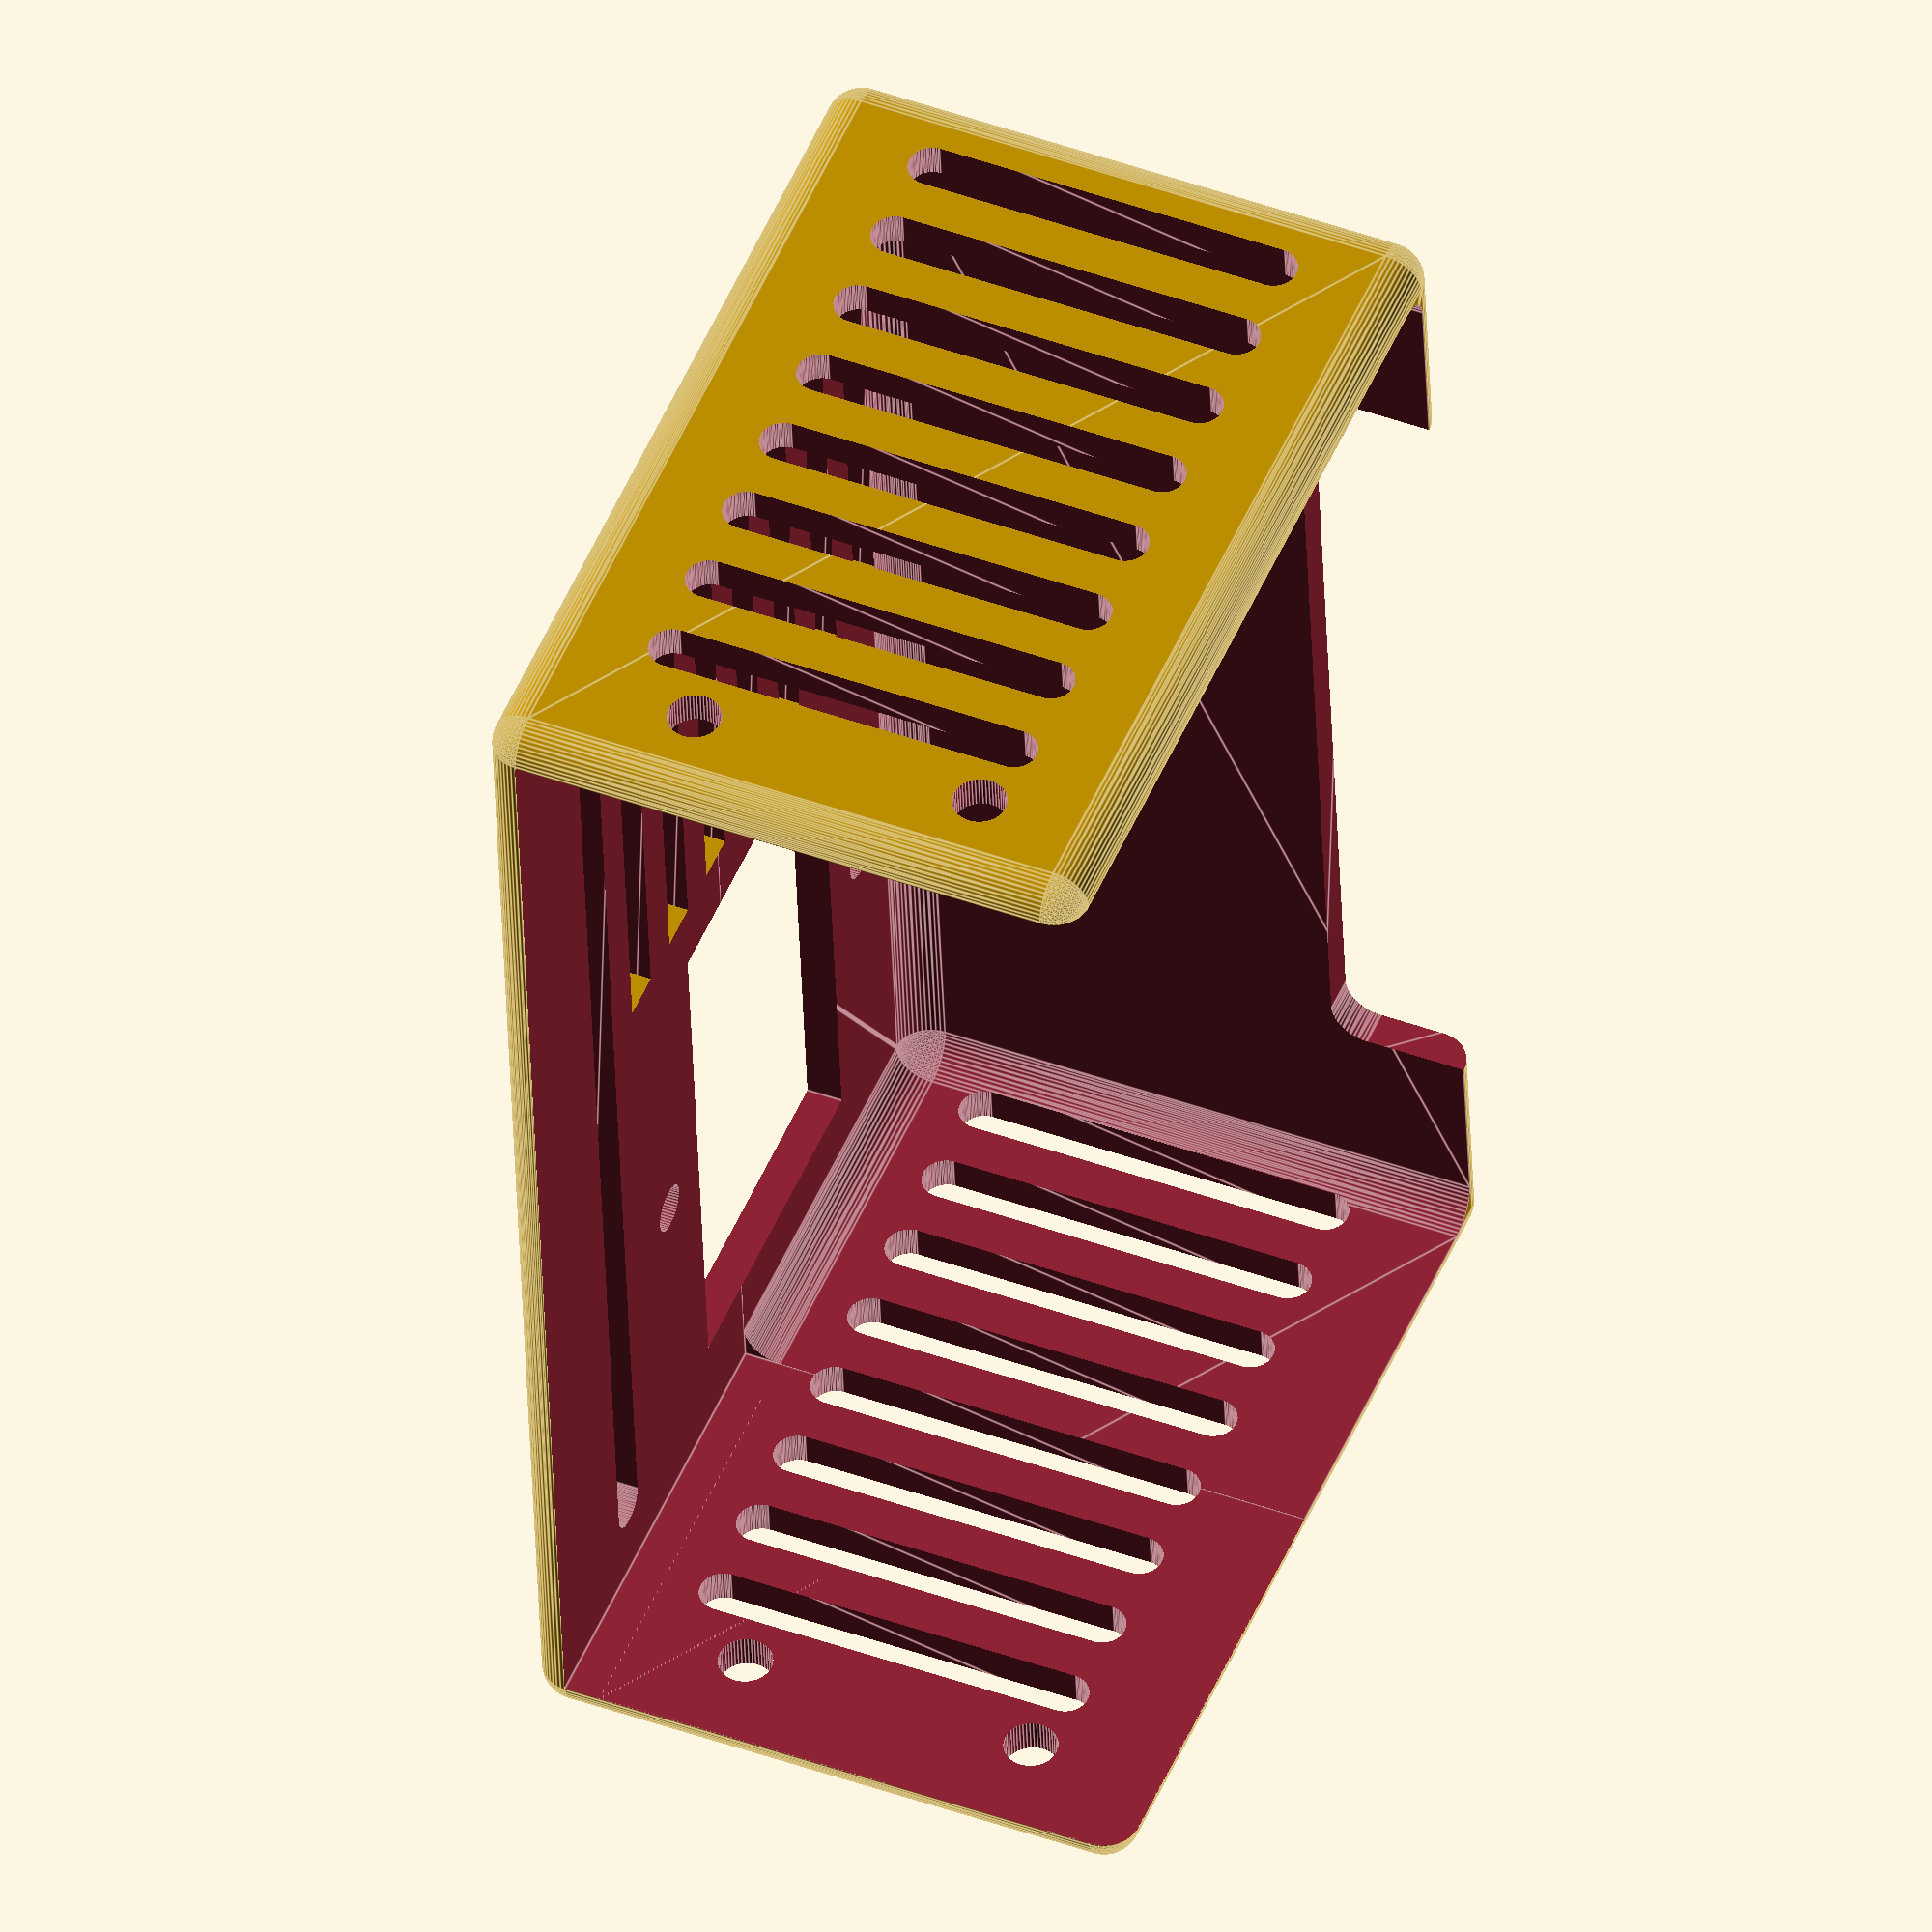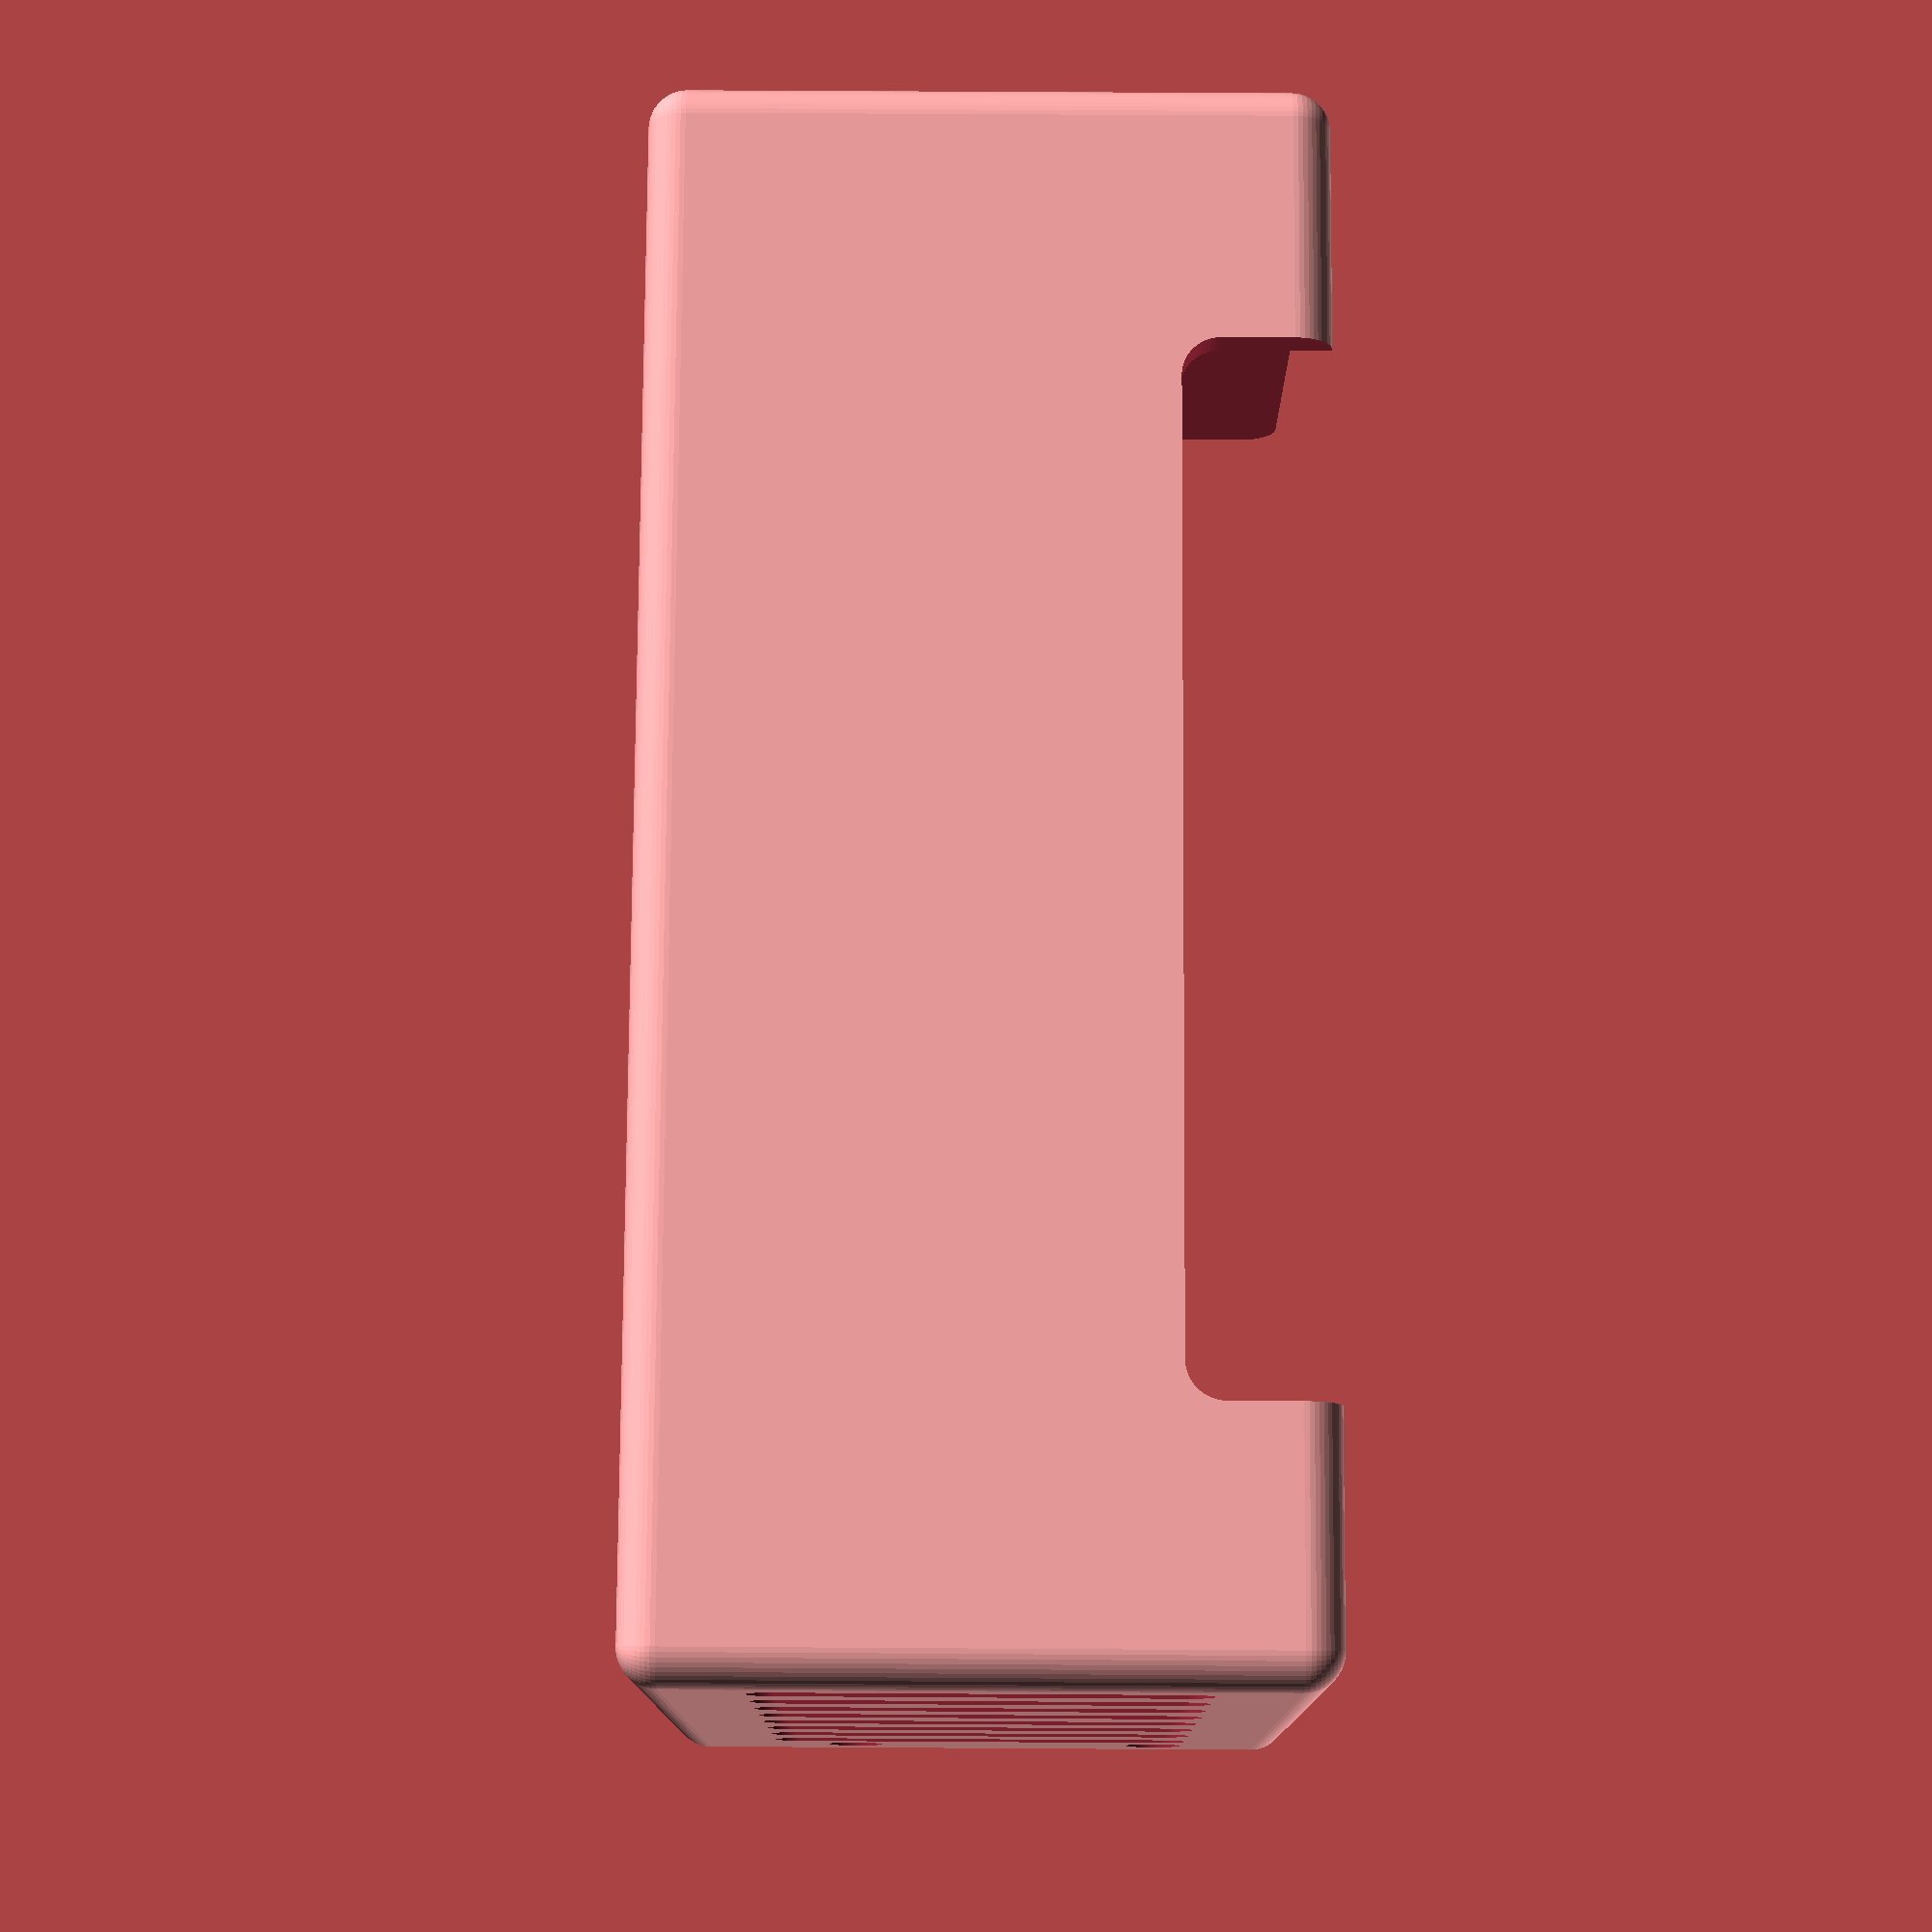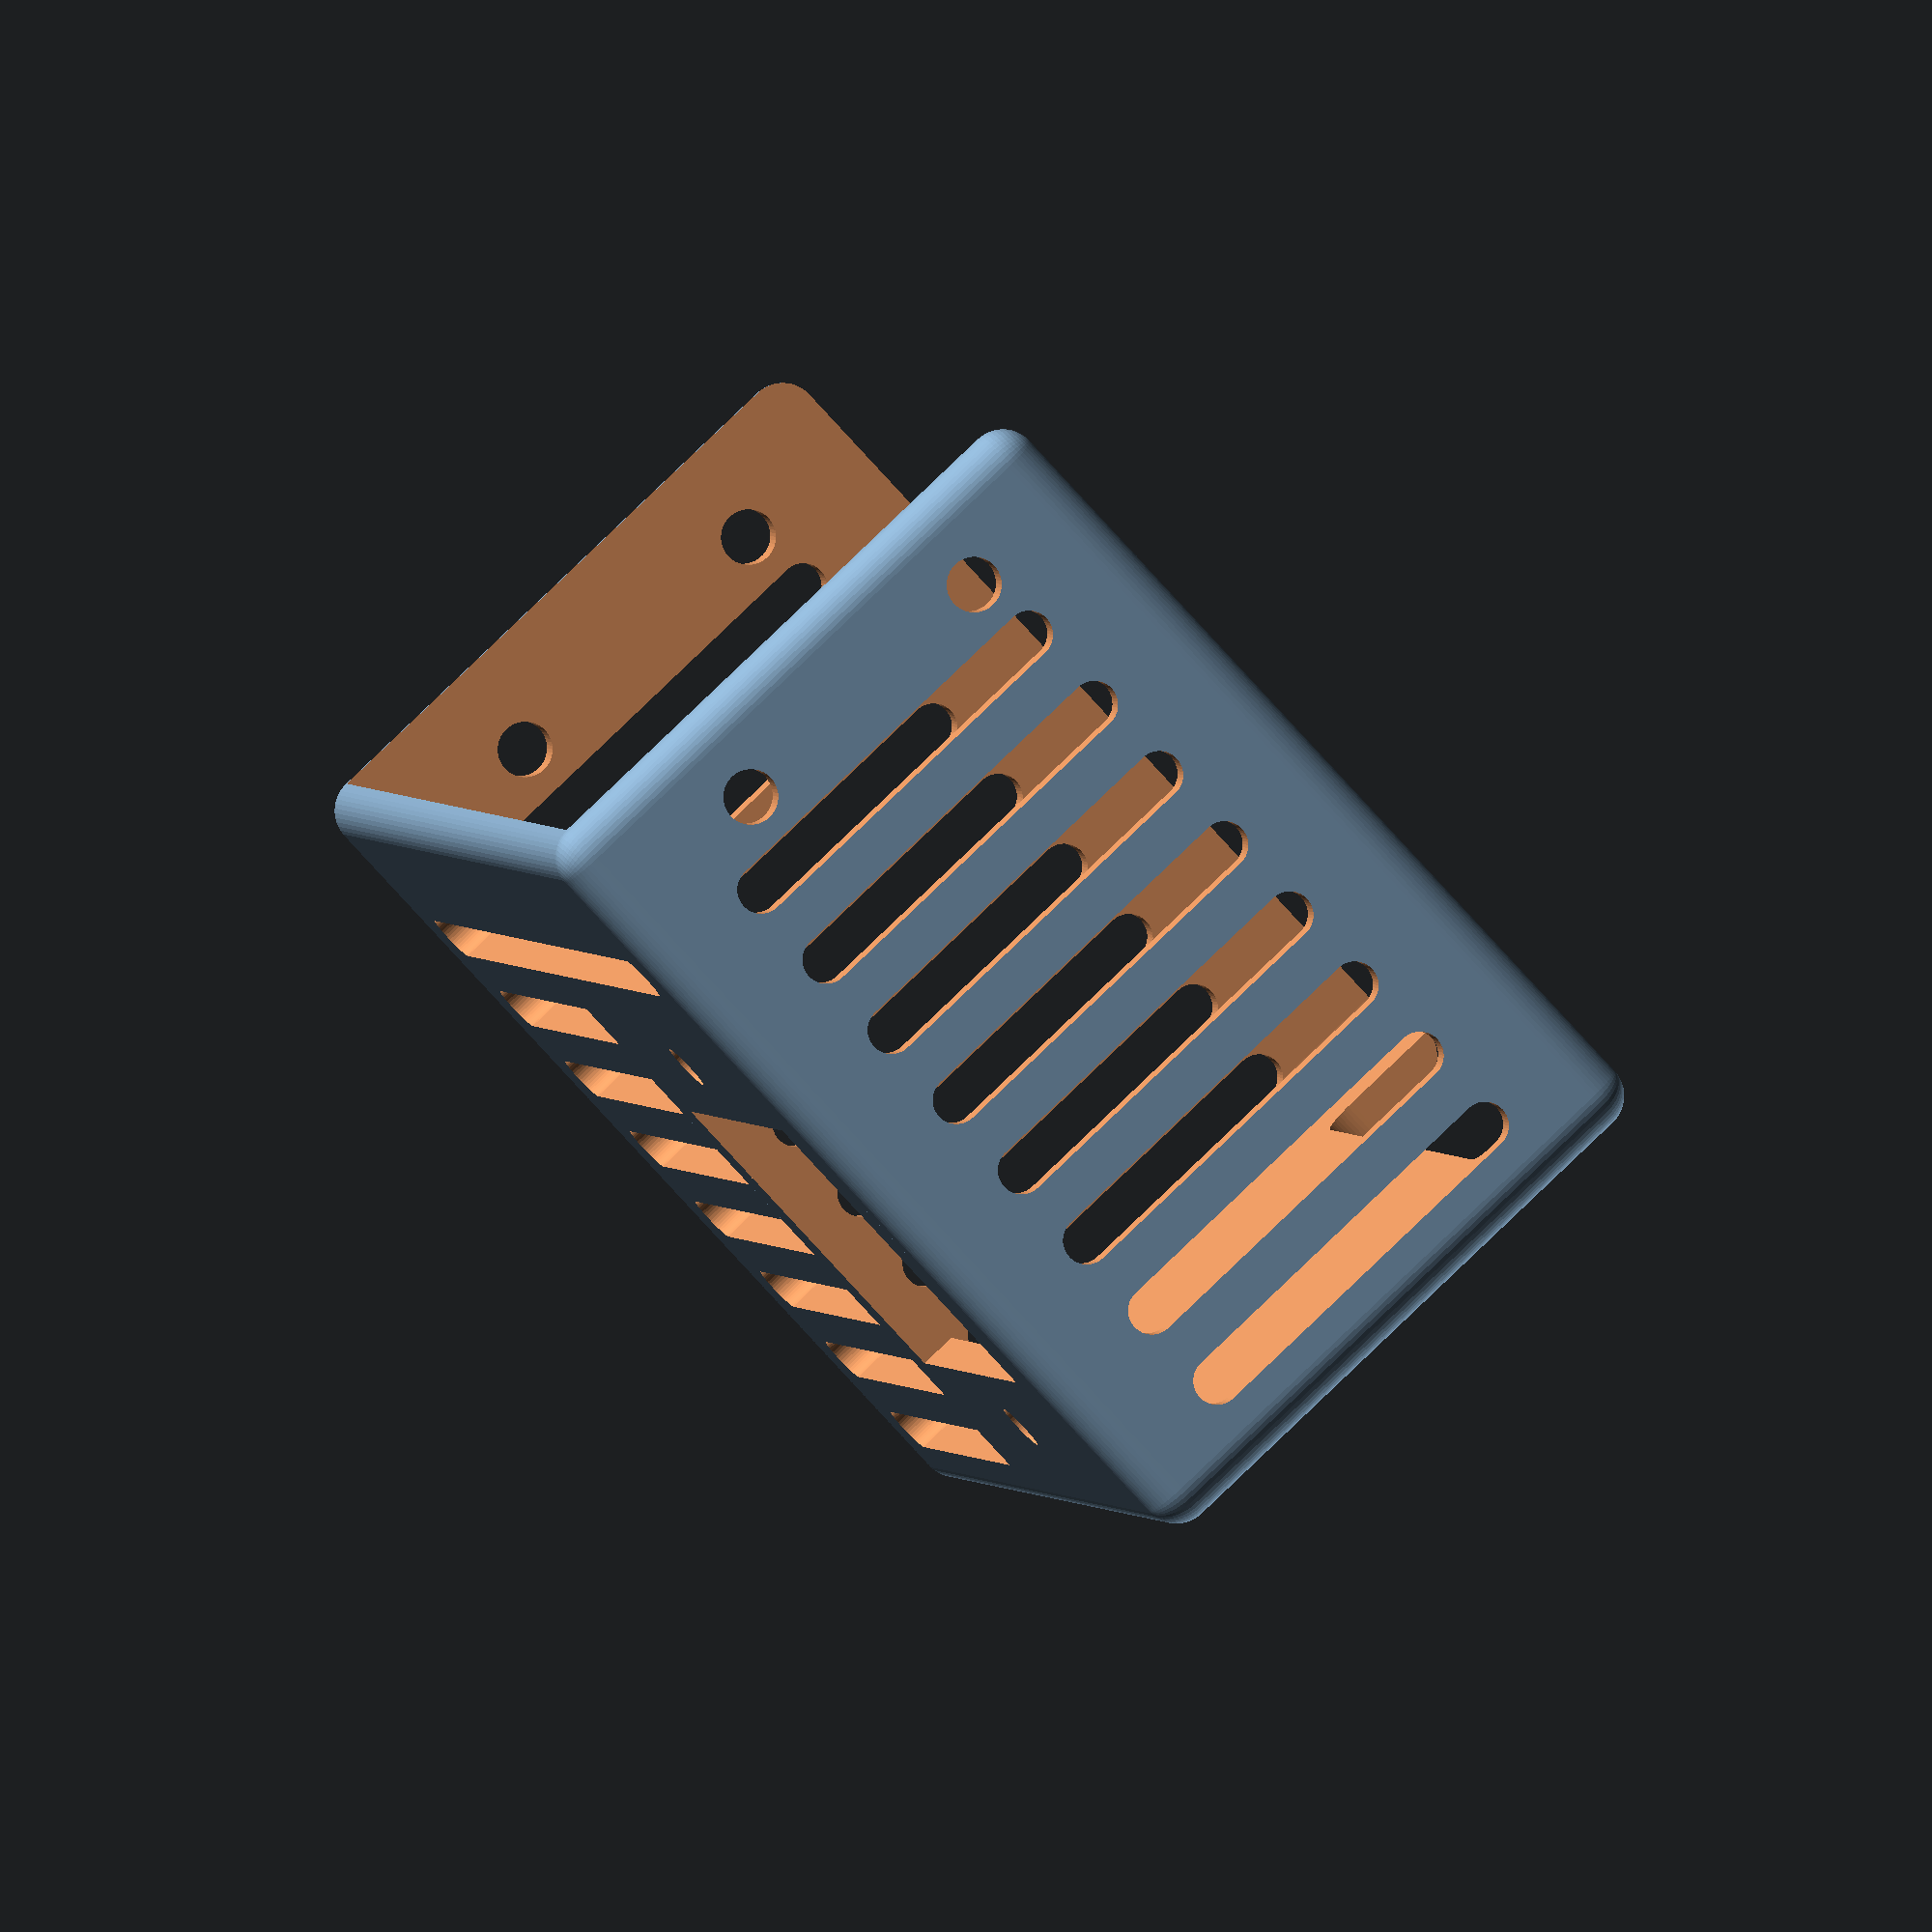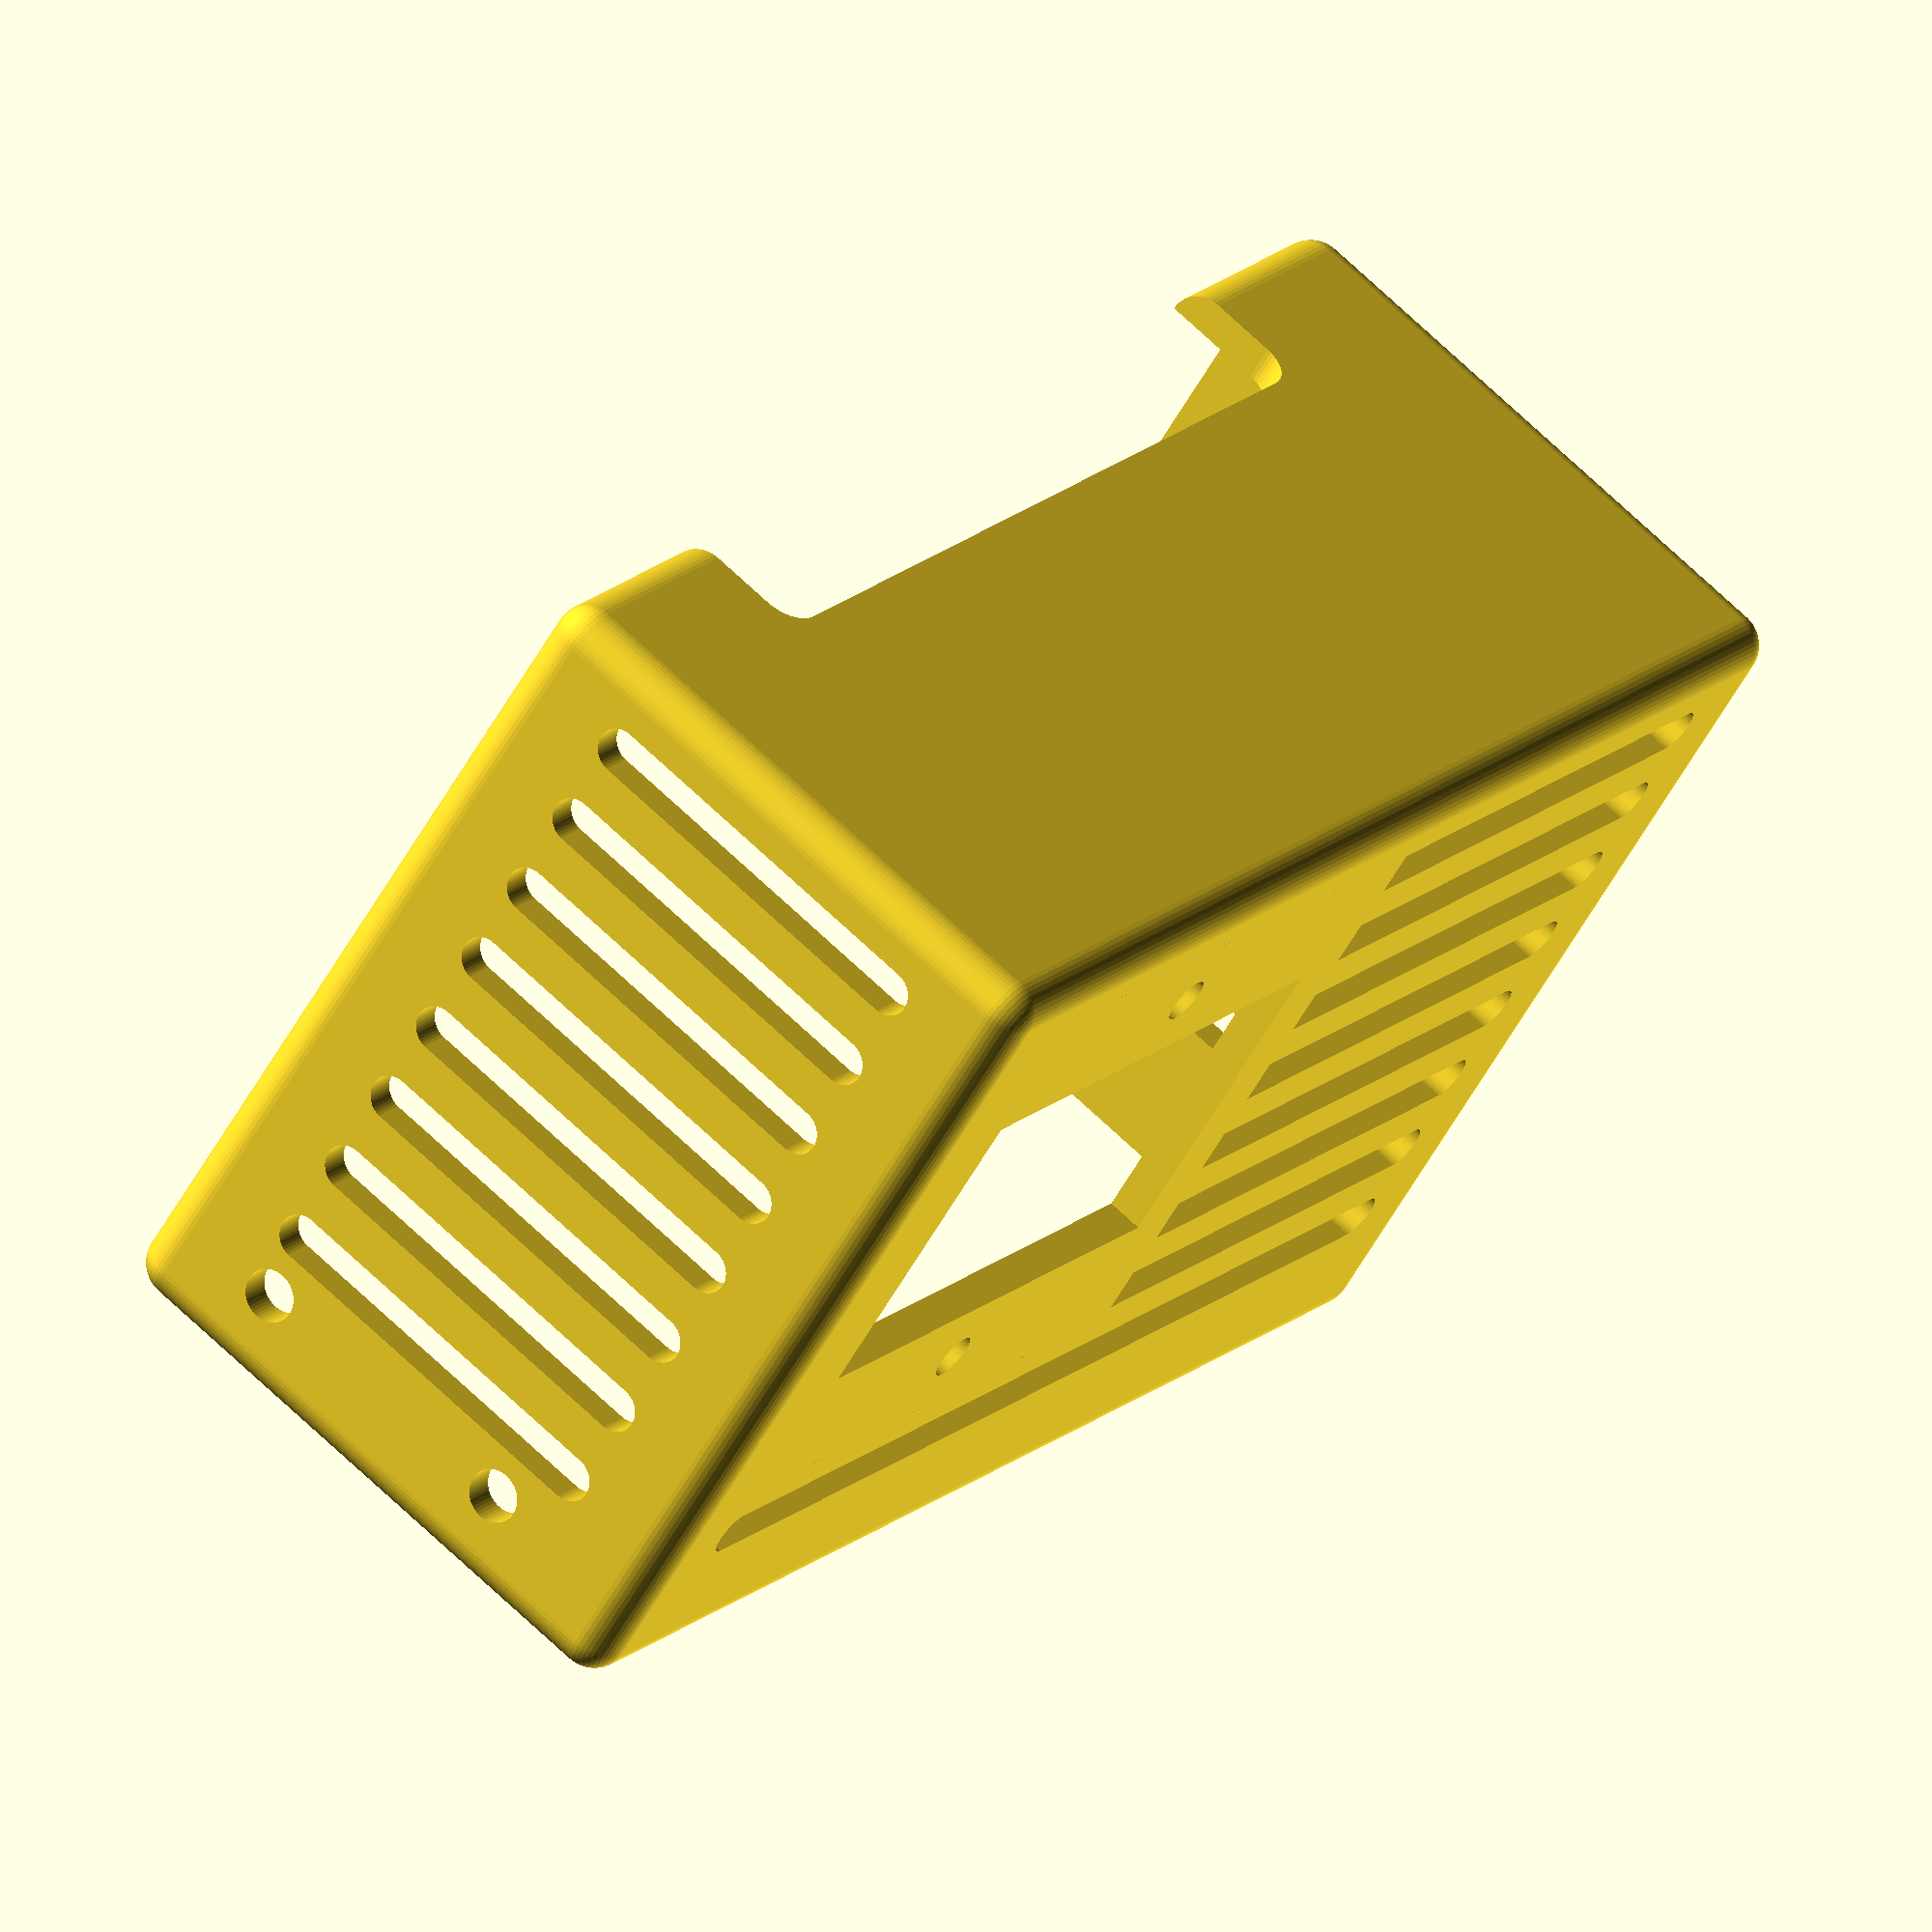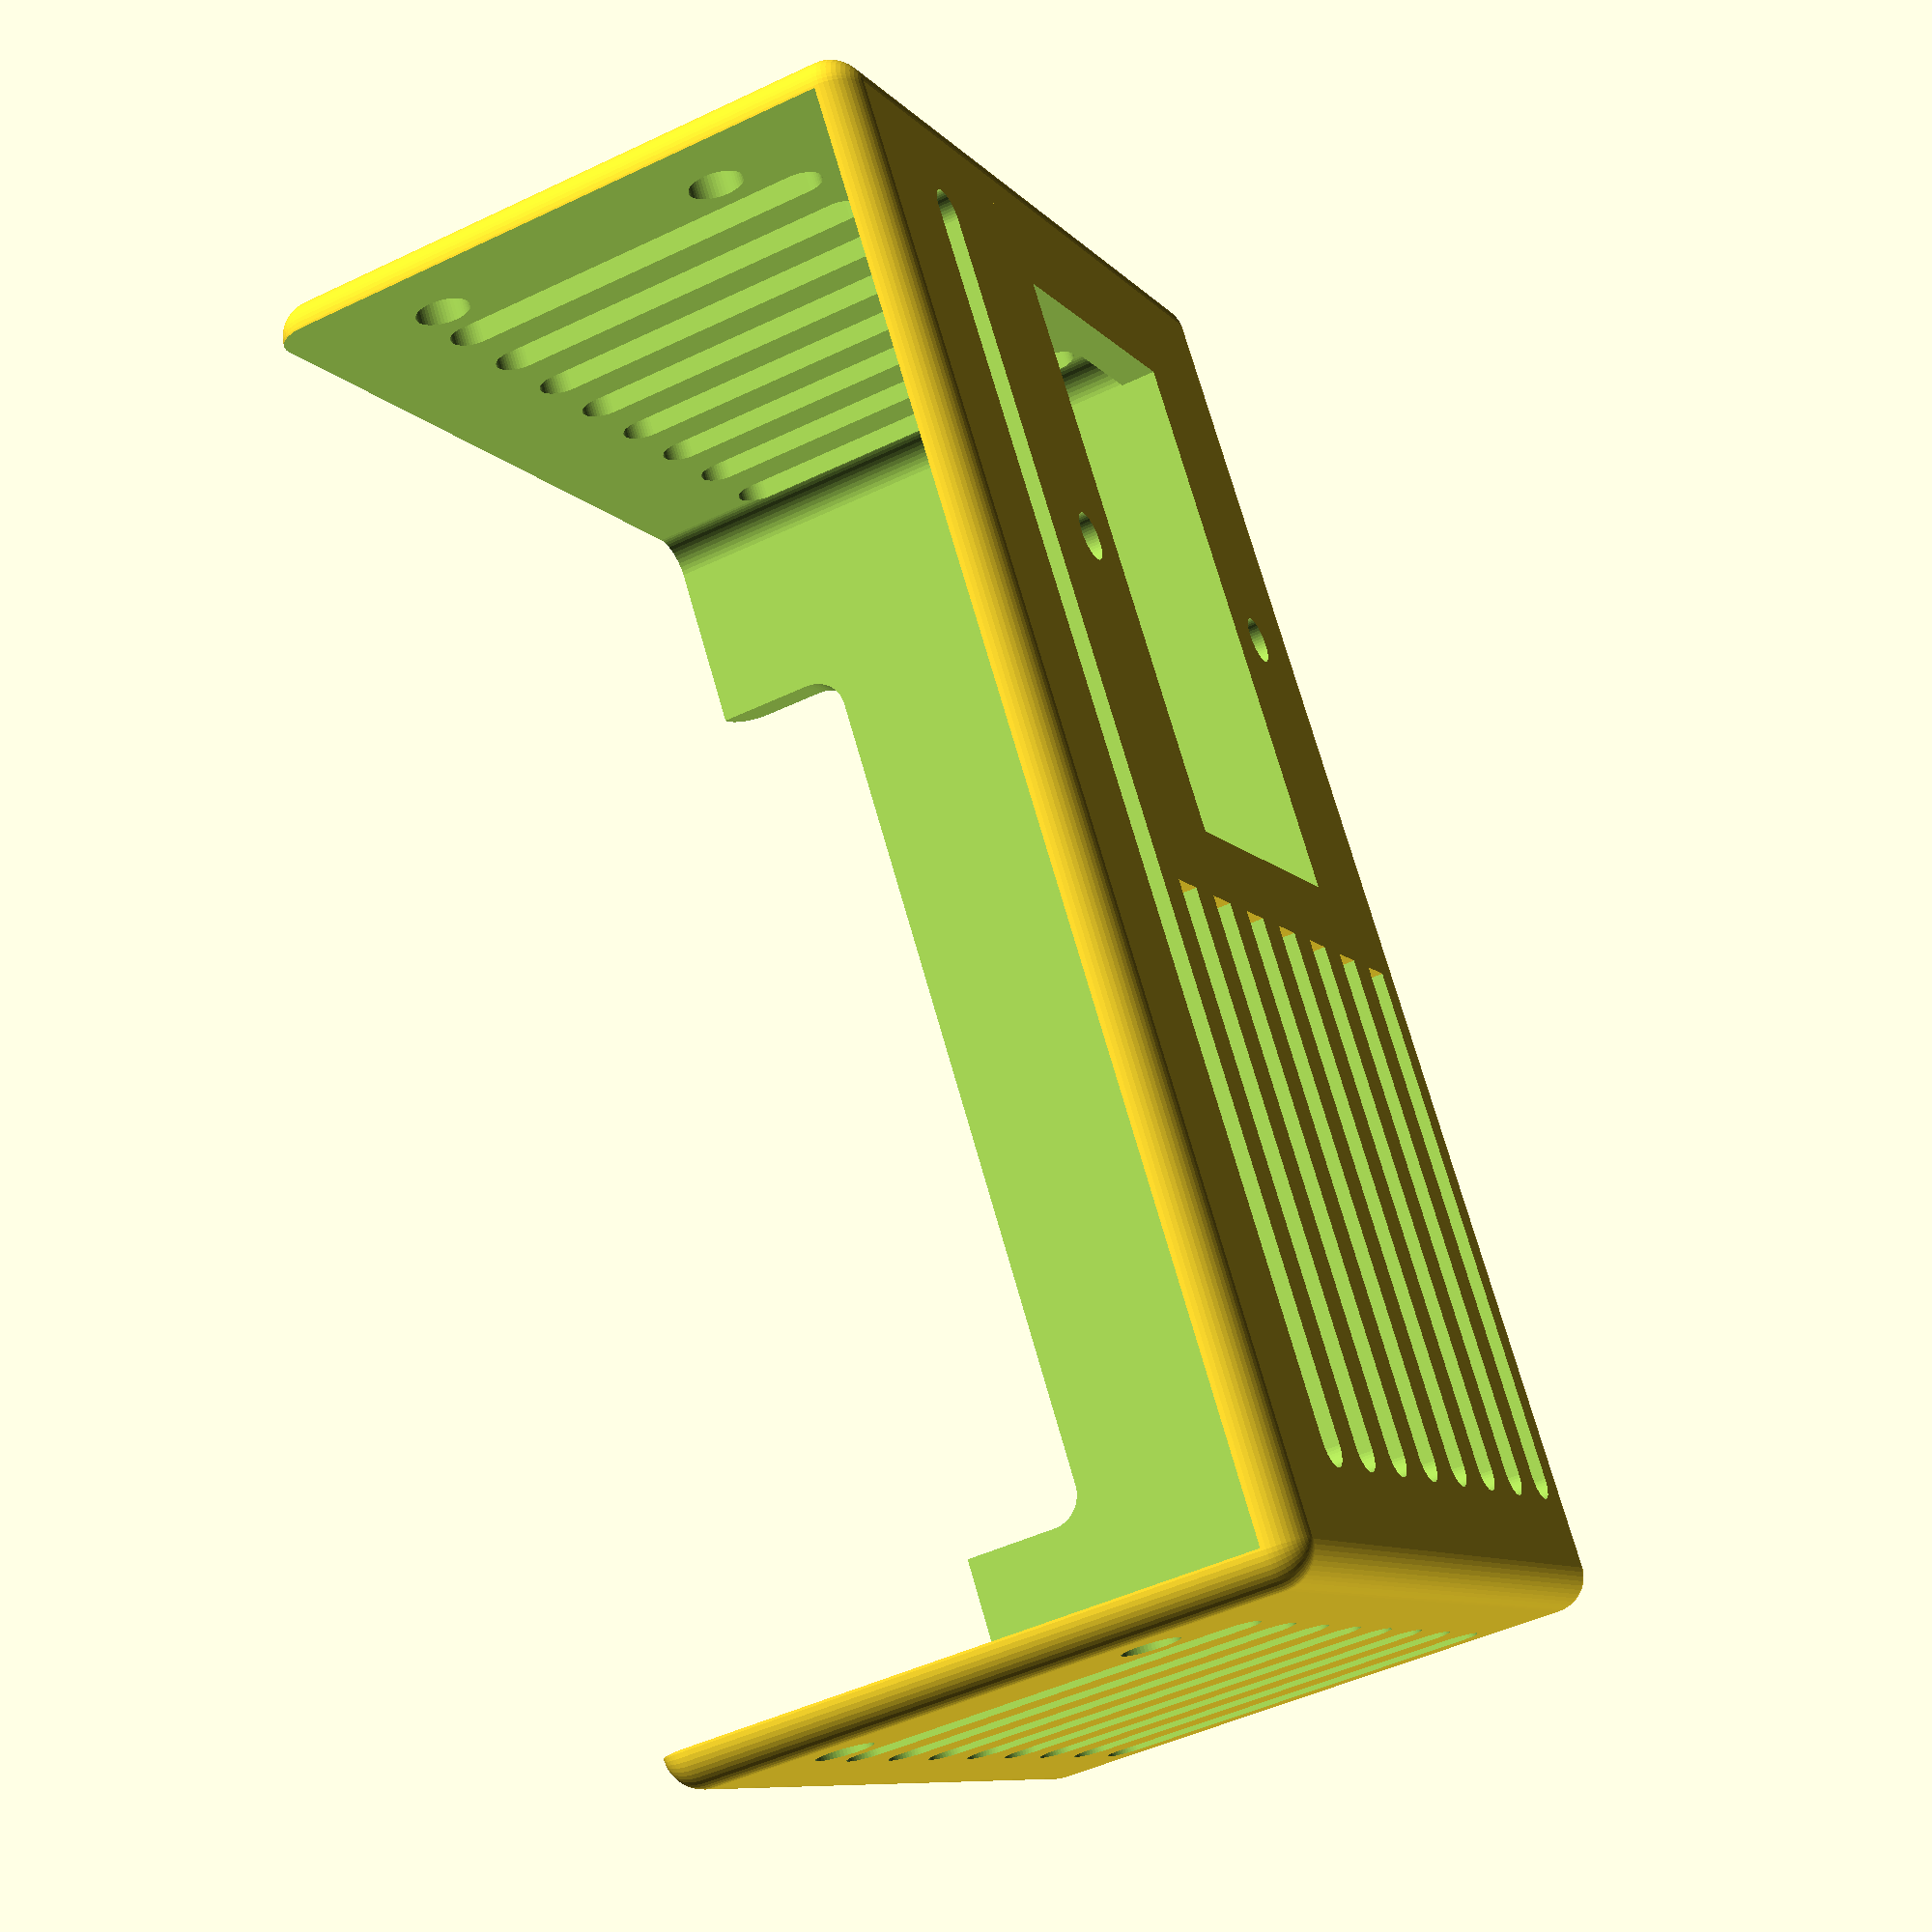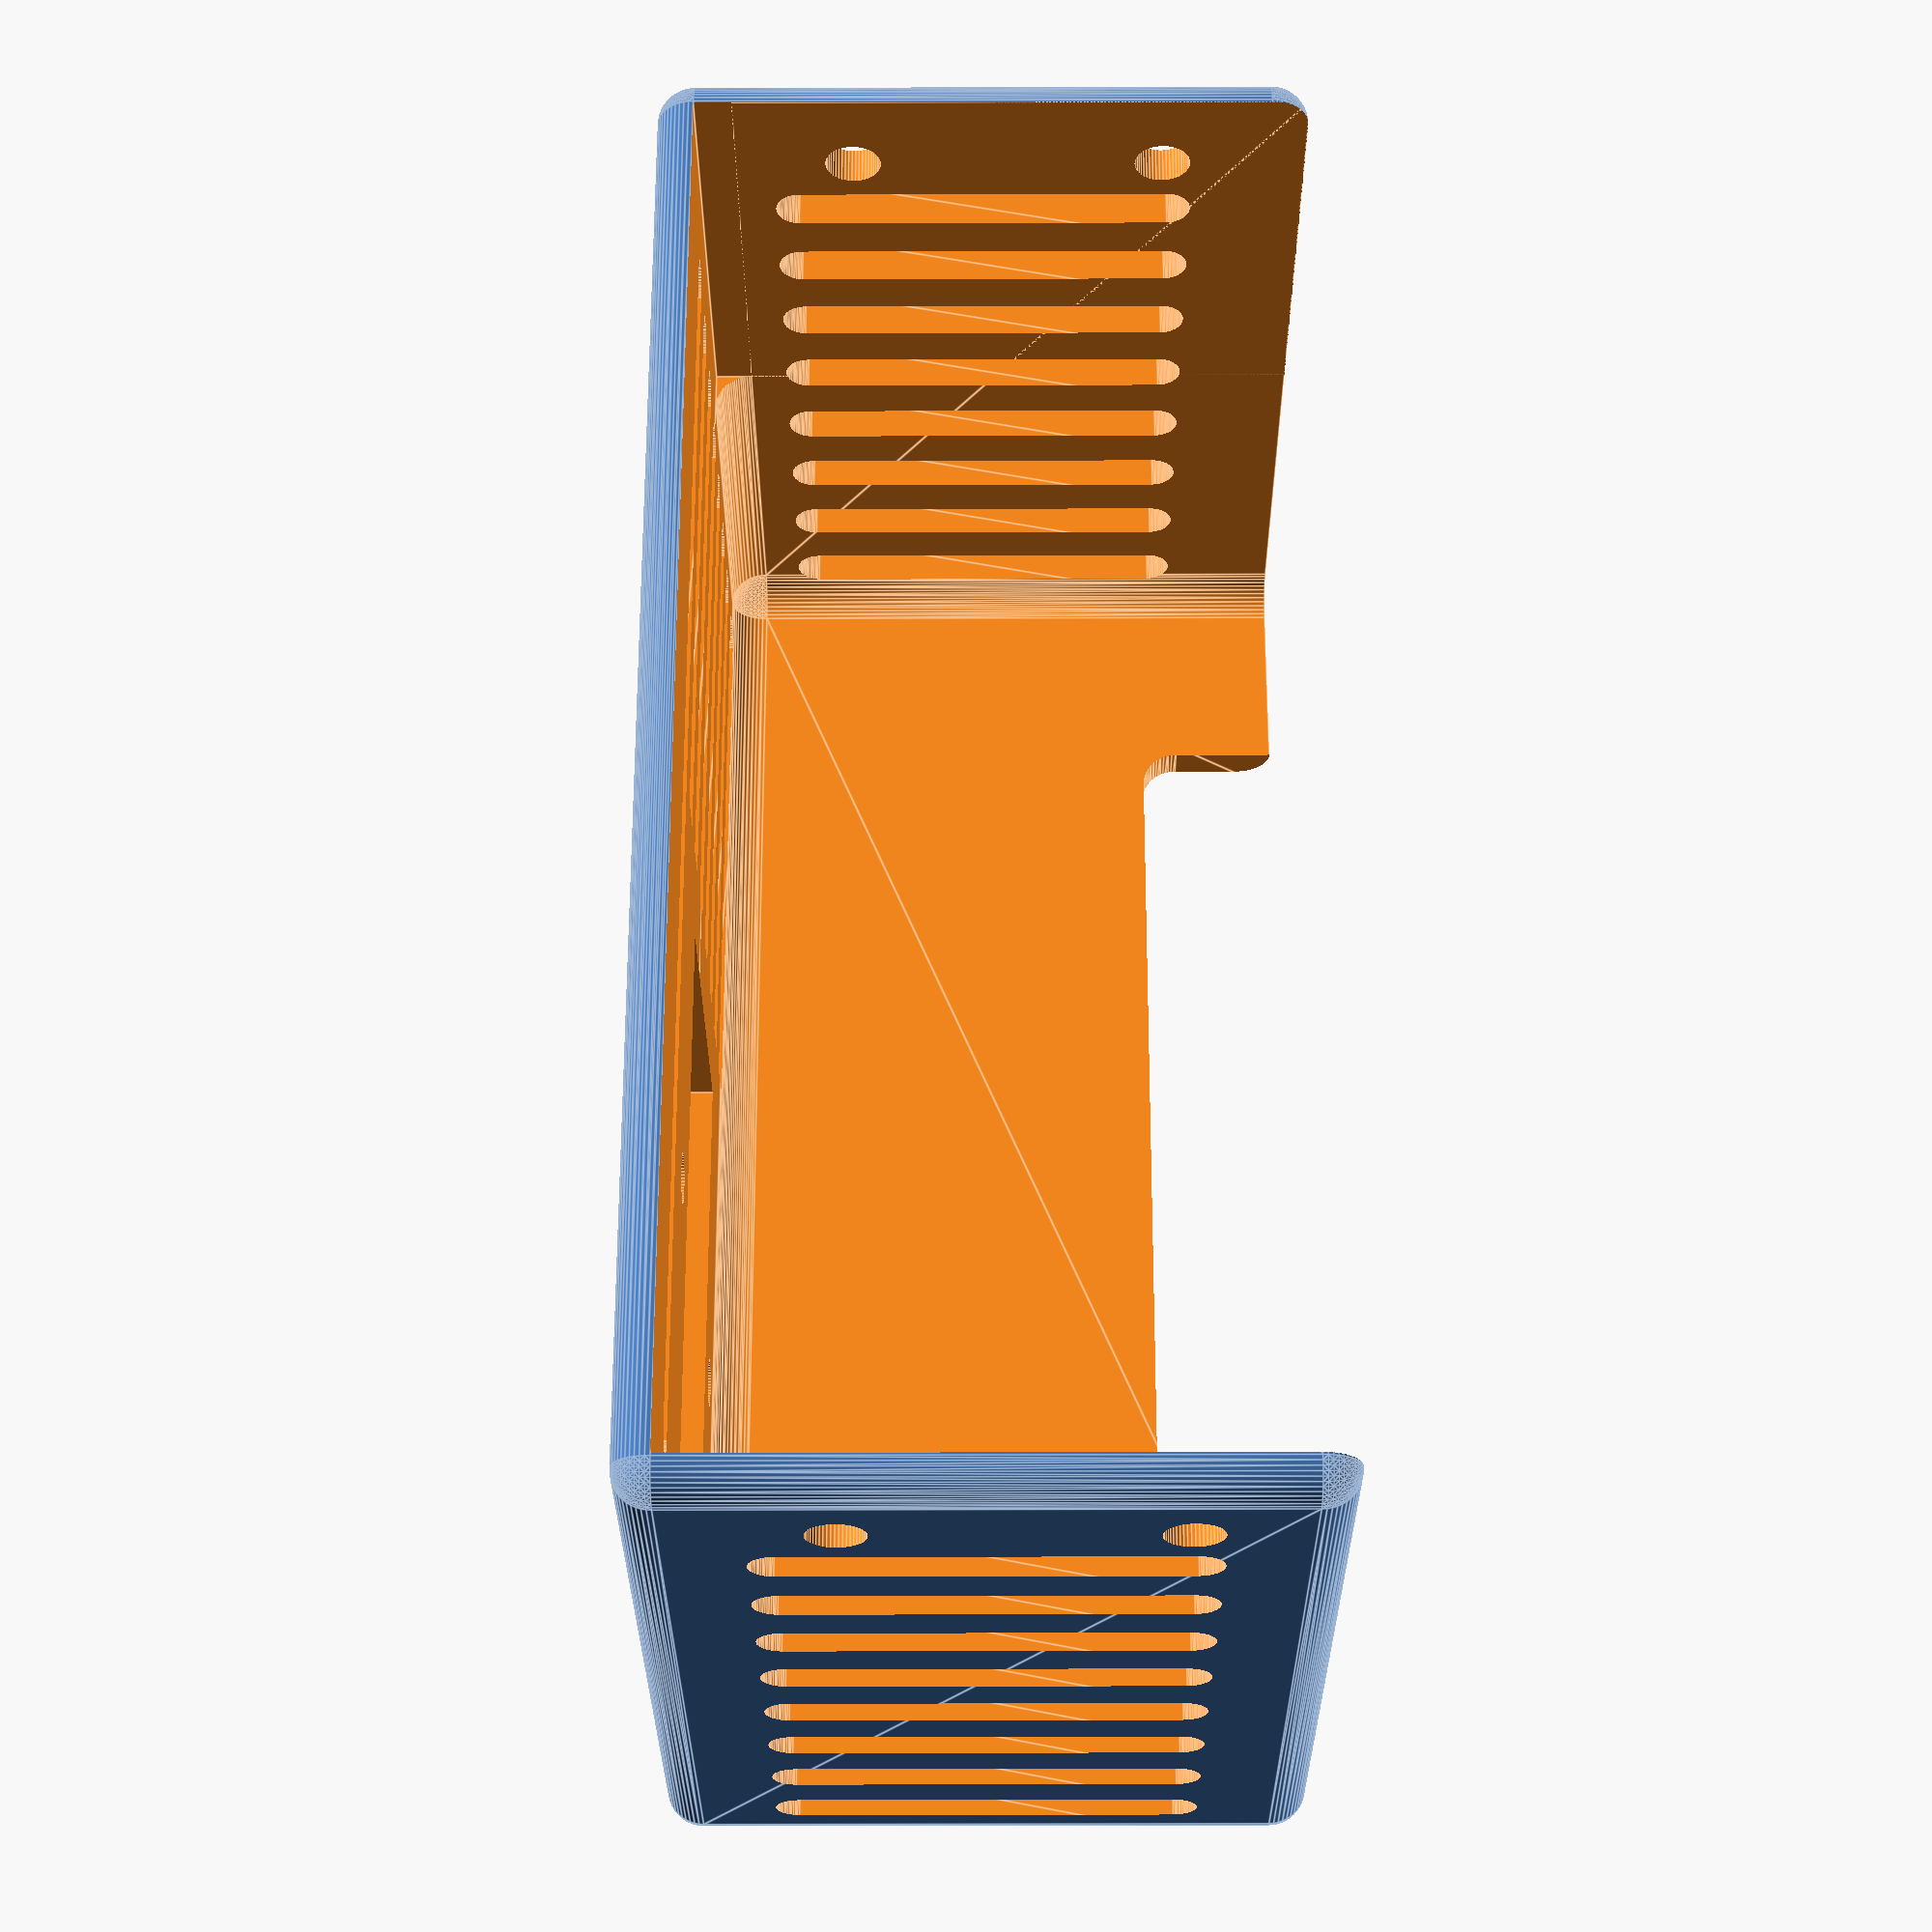
<openscad>


// Psu width
psuWidth = 115;

// Psu Depth
psuDepth = 49;

// Cover desired Height
coverHeight = 70;

screwInterCenter = 25;
screwDiameter    = 4.5;
screwX = 10;
screwY = 05;

// Cable out window depth
cableOutDepth = 10;

// Cable out window width
cableOutWidth = 80;


// Connector at front (else at side)
connIsAtFront = true;

// Connector Hole Width
connWidth  = 48;

// Connector hole Height
connHeight = 28;

// Connector XPos
connXPos = 25;

// Connector YPos
connYPos =7;

// Has screw holes
connHasScrewHoles = true;

// Connector screw diameteer
connScrewDiam = 4;

// Connector screwHole center distance 
connScrewCenterDst = 40;

// Connector screwhole rotation
connScrewHoleRotation =0;

// Ventilation lines
nVentilationLines = 8;
ventilationHeight = 3.9;
ventilationFrontLength = 100;
ventilationSideLength = 30;

// wallThick
wallThick =3;

$fn=50;

difference () {
    
    // Main Box
    // Outside
    minkowski()
    {
        cube ([psuWidth, coverHeight  , psuDepth -wallThick ], center = true);
        sphere(r=wallThick);
    }
    
    // Inside
    translate ( [0, wallThick, wallThick])
        minkowski()
        {
            cube ([psuWidth-2*wallThick, coverHeight  , psuDepth-wallThick ], center = true);
            sphere(r=wallThick);
        }
    
    // remove some round corners
    translate ( [0, coverHeight/2, wallThick])
        cube ([psuWidth , coverHeight  , psuDepth + wallThick ], center = true);
    
    // Connector hole
    if (connIsAtFront)
    {
        translate ([0,0,-(psuDepth ) /2])
        ConnectorHole();
    }
    else
    {
        translate ([-(psuWidth+wallThick)/2,0,0])
            rotate([0,90,0])
                ConnectorHole();
    }
 
    // Cable output
    translate([0,-(coverHeight +wallThick)/2,(psuDepth )/2 ])
        rotate ([90,0,0])
            minkowski()
            {
                cube ([cableOutWidth - 2* wallThick  , 2 *(cableOutDepth - wallThick),  2* wallThick ], center = true);   
                cylinder (r=wallThick, h =2*wallThick);
            }
            
    // Ventilation lines
    difference(){
        translate ([0,-(coverHeight +wallThick)/2+ 1.5*ventilationHeight,-(psuDepth )/2 ])
            VentilationHoles (ventilationFrontLength);
        if (connIsAtFront)
                
            translate([-connXPos,-connYPos,-(psuDepth ) /2])
                if (connScrewHoleRotation == 0)
                    cube ([connWidth + 4 *wallThick, connScrewCenterDst + 4 * wallThick, 3 *wallThick], center = true);    
                else
                    cube ([connScrewCenterDst + 4 *wallThick, connHeight + 4 * wallThick, 3 *wallThick], center = true);    
    }
    
    if (connIsAtFront)
        translate ([-(psuWidth+wallThick)/2,-(coverHeight +wallThick)/2+ 1.5*ventilationHeight,0])
            rotate ([0,90,0])
                  VentilationHoles (ventilationSideLength);
   
    translate ([(psuWidth+wallThick)/2,-(coverHeight +wallThick)/2+ 1.5*ventilationHeight,0])
        rotate ([0,90,0])
              VentilationHoles (ventilationSideLength);

    // screHoles
    translate ([0,coverHeight/2- screwY, psuDepth/2 - screwX ])
    {
        rotate ([0,90,0])
            cylinder (d=screwDiameter, h = 2* psuWidth, center = true );
        translate ([0,0,-screwInterCenter])
            rotate ([0,90,0])
                    cylinder (d=screwDiameter, h = 2* psuWidth, center = true );
    }
}

// connector hole to make difference in the wall to be placed
module ConnectorHole()
{
    translate([-connXPos,-connYPos,0])
    {
        cube ([connWidth, connHeight, 2 *wallThick], center = true);
        if (connHasScrewHoles)
        {
            rotate ([0,0,connScrewHoleRotation])
            {
                translate ([0,connScrewCenterDst/2,0])
                    cylinder (d= connScrewDiam, h= 2* wallThick, center = true);
                translate ([0,-connScrewCenterDst/2,0])
                    cylinder (d= connScrewDiam, h= 2* wallThick, center = true);
            }
        }
    }
}

module VentilationHoles (length)
{
    if (nVentilationLines>0)
        for (a =[0:nVentilationLines-1])
            translate ([0, a*2*ventilationHeight,0])
                minkowski ()
                {
                    cube ([length,0.01,0.01], center = true);
                   cylinder (r=ventilationHeight/2, h =2*wallThick, center = true);     
                }
}

</openscad>
<views>
elev=315.1 azim=264.8 roll=292.7 proj=o view=edges
elev=305.5 azim=156.9 roll=270.4 proj=p view=wireframe
elev=97.5 azim=257.1 roll=313.8 proj=o view=wireframe
elev=290.6 azim=137.0 roll=133.7 proj=o view=wireframe
elev=228.2 azim=305.9 roll=61.9 proj=p view=wireframe
elev=36.2 azim=261.5 roll=270.2 proj=p view=edges
</views>
